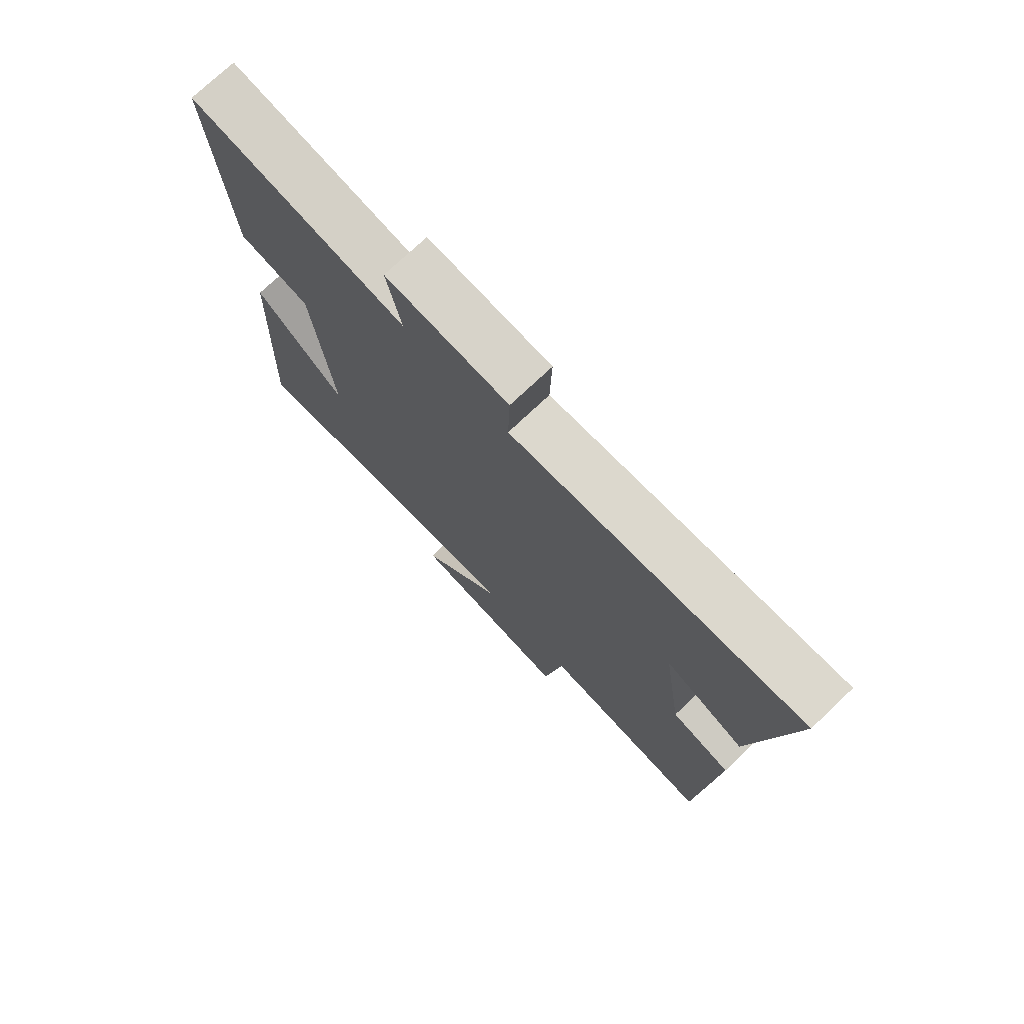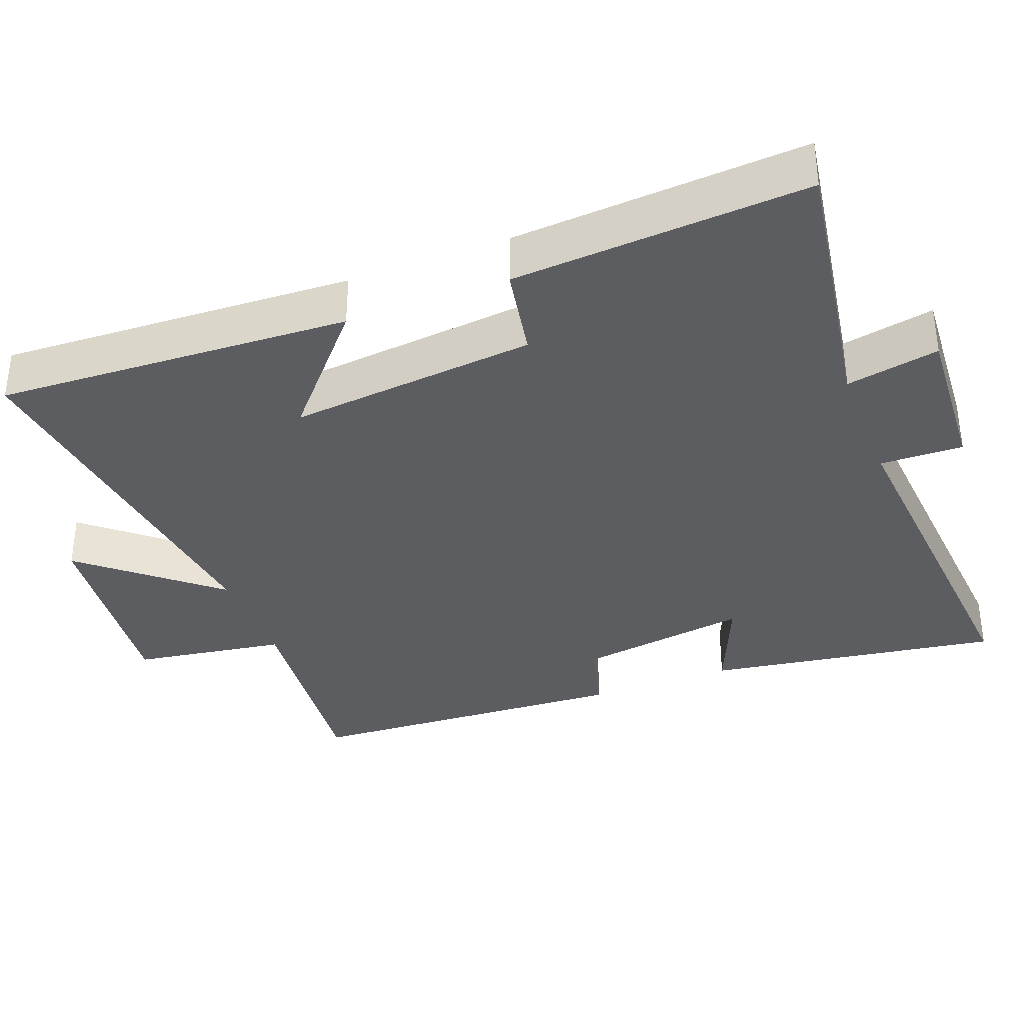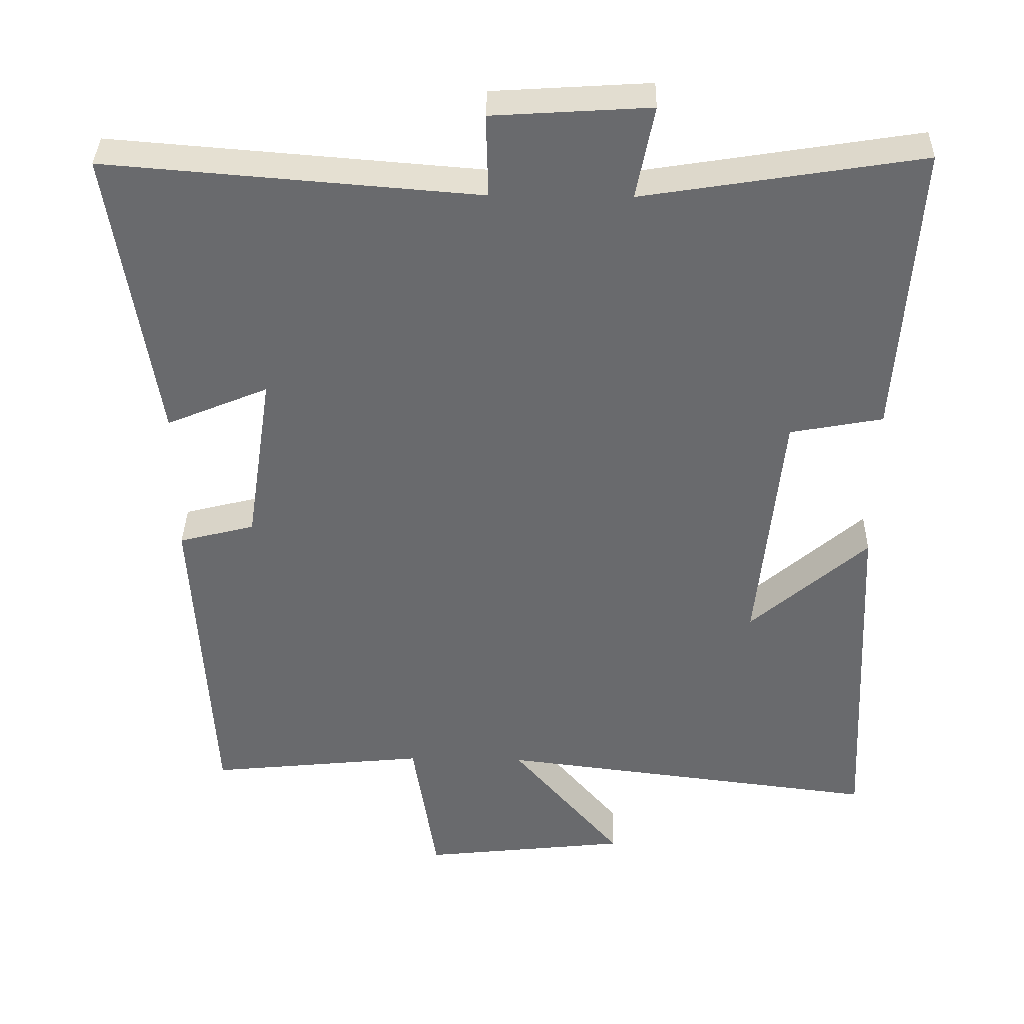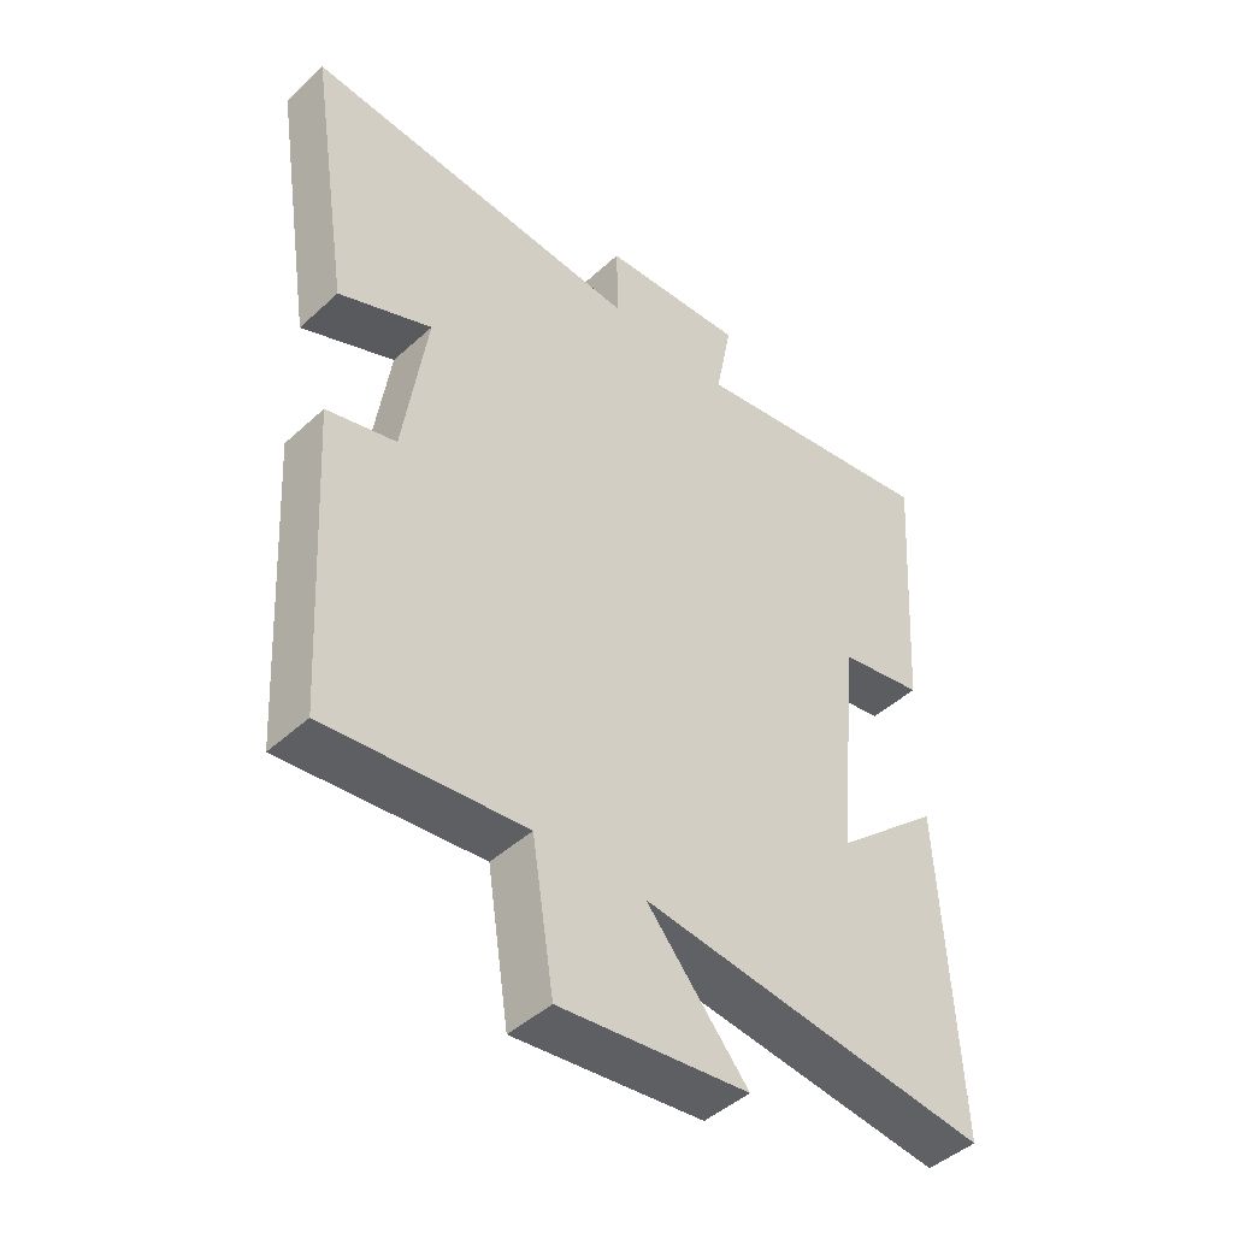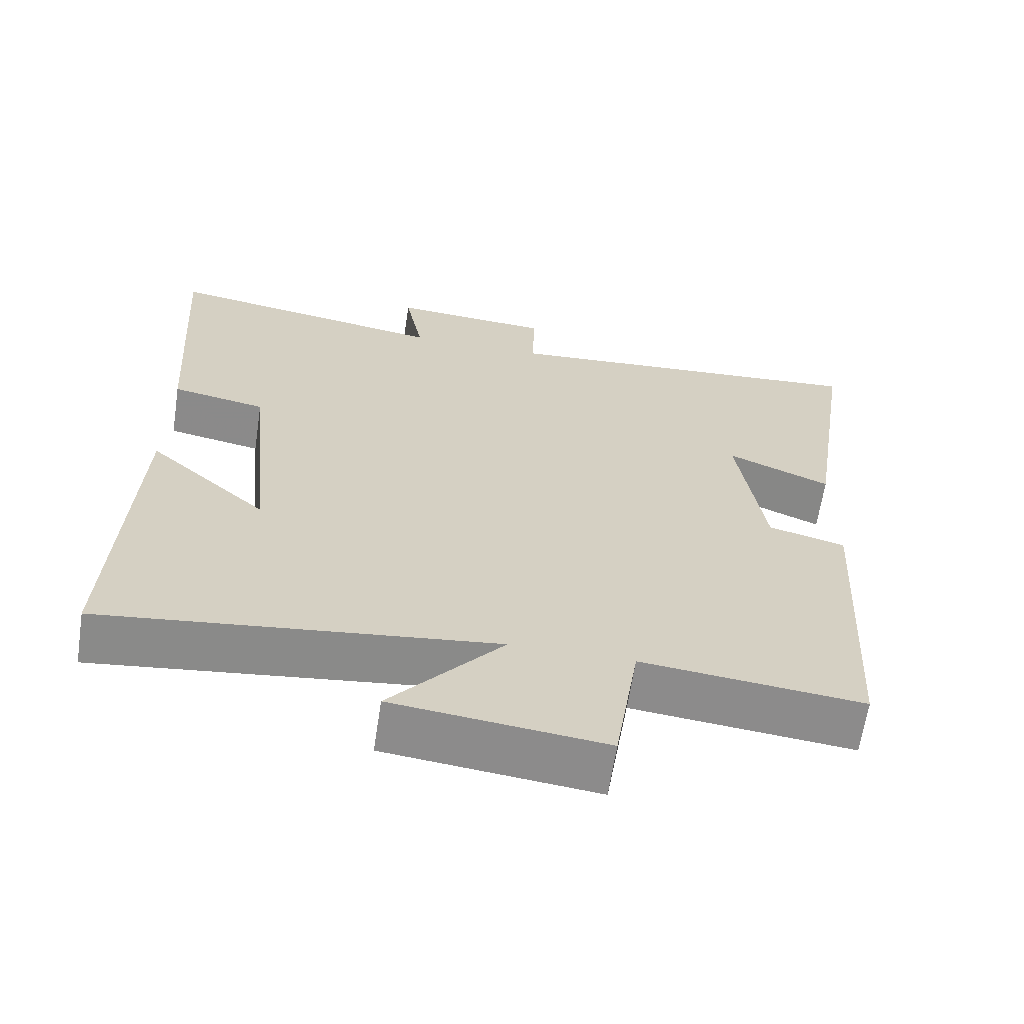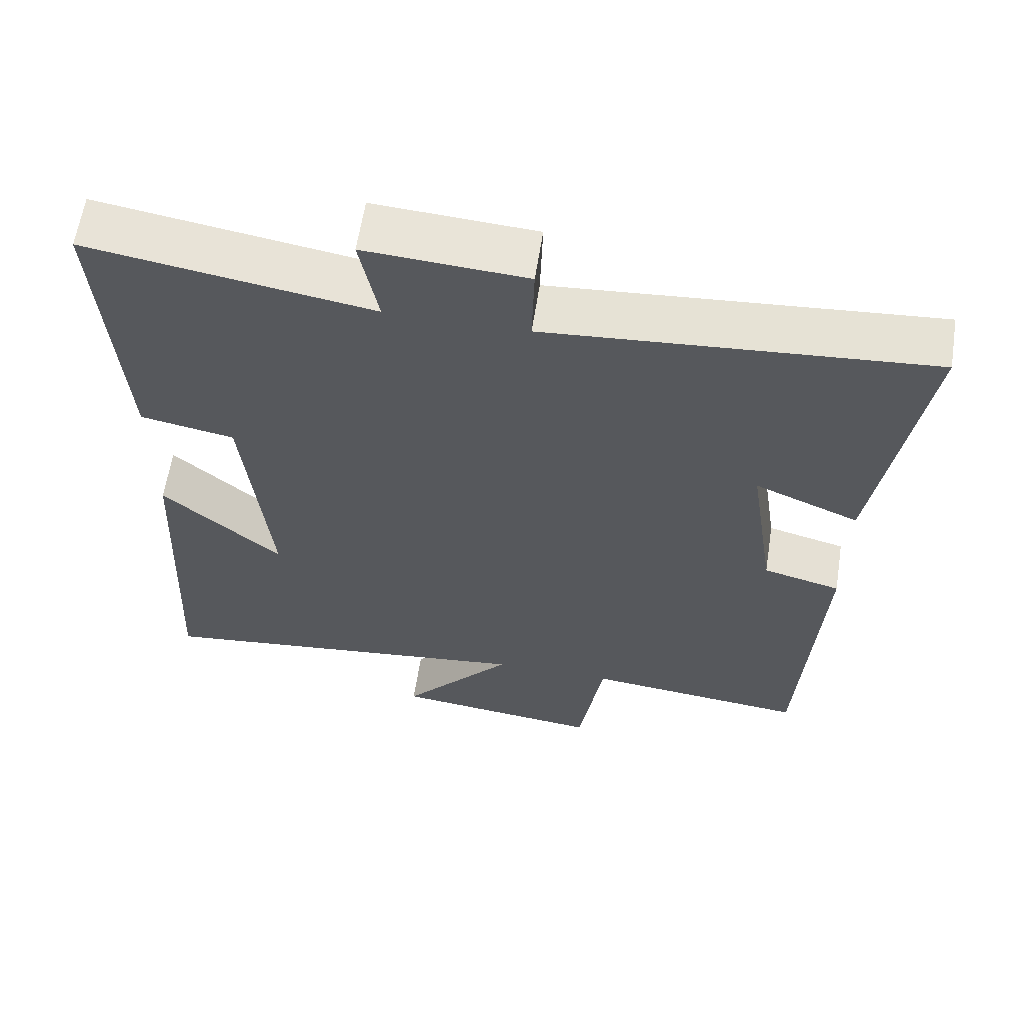
<metadata>
{"format":"obj","ext":"obj","renderer":"f3d","projection":"perspective","resolution":1024,"background":"white","views":[{"elev":74.8,"azim":46.6,"up":"+Z"},{"elev":-35.5,"azim":-69.0,"up":"+Y"},{"elev":36.7,"azim":-178.8,"up":"+Z"},{"elev":-45.5,"azim":136.5,"up":"+Z"},{"elev":-64.0,"azim":-8.6,"up":"+Z"},{"elev":61.4,"azim":8.8,"up":"+Z"}]}
</metadata>
<code>
v -0.524 0.07 -0.564
v -0.5 0.07 -0.072
v -0.338 0.07 -0.214
v -0.372 0.07 0.13
v -0.5 0.07 0.154
v -0.527 0.07 0.562
v -0.142 0.07 0.5
v -0.167 0.07 0.629
v 0.051 0.07 0.615
v 0.048 0.07 0.5
v 0.563 0.07 0.541
v 0.5 0.07 0.133
v 0.359 0.07 0.192
v 0.395 0.07 -0.048
v 0.5 0.07 -0.075
v 0.474 0.07 -0.531
v 0.173 0.07 -0.5
v 0.14 0.07 -0.712
v -0.146 0.07 -0.68
v 0.007 0.07 -0.5
v -0.524 0 -0.564
v -0.5 0 -0.072
v -0.338 0 -0.214
v -0.372 0 0.13
v -0.5 0 0.154
v -0.527 0 0.562
v -0.142 0 0.5
v -0.167 0 0.629
v 0.051 0 0.615
v 0.048 0 0.5
v 0.563 0 0.541
v 0.5 0 0.133
v 0.359 0 0.192
v 0.395 0 -0.048
v 0.5 0 -0.075
v 0.474 0 -0.531
v 0.173 0 -0.5
v 0.14 0 -0.712
v -0.146 0 -0.68
v 0.007 0 -0.5
f 17 18 19 20
f 14 15 16 17
f 13 14 17 20
f 10 11 12 13
f 10 13 20 1
f 7 8 9 10
f 4 5 6 7
f 3 4 7 10
f 1 2 3
f 1 3 10
f 40 39 38 37
f 37 36 35 34
f 40 37 34 33
f 33 32 31 30
f 21 40 33 30
f 30 29 28 27
f 27 26 25 24
f 30 27 24 23
f 23 22 21
f 30 23 21
f 1 21 22 2
f 2 22 23 3
f 3 23 24 4
f 4 24 25 5
f 5 25 26 6
f 6 26 27 7
f 7 27 28 8
f 8 28 29 9
f 9 29 30 10
f 10 30 31 11
f 11 31 32 12
f 12 32 33 13
f 13 33 34 14
f 14 34 35 15
f 15 35 36 16
f 16 36 37 17
f 17 37 38 18
f 18 38 39 19
f 19 39 40 20
f 20 40 21 1

</code>
